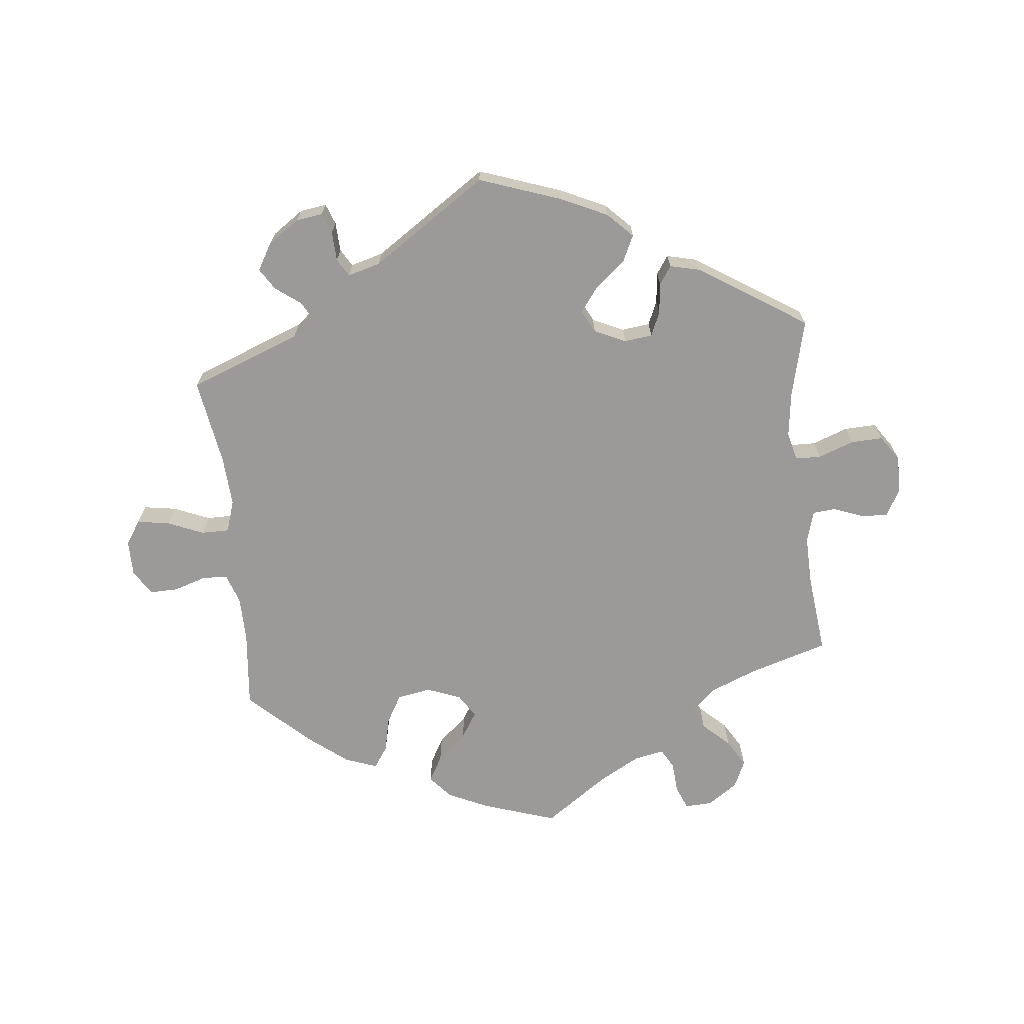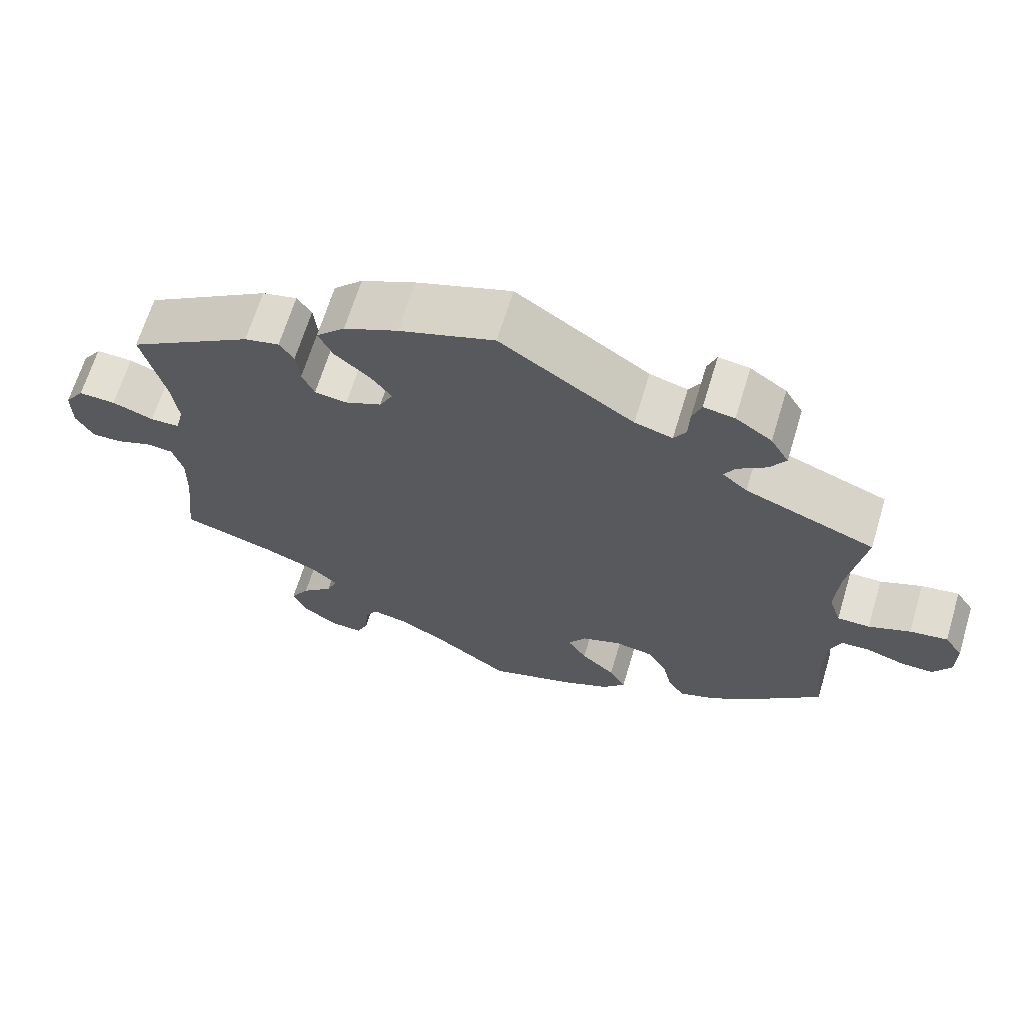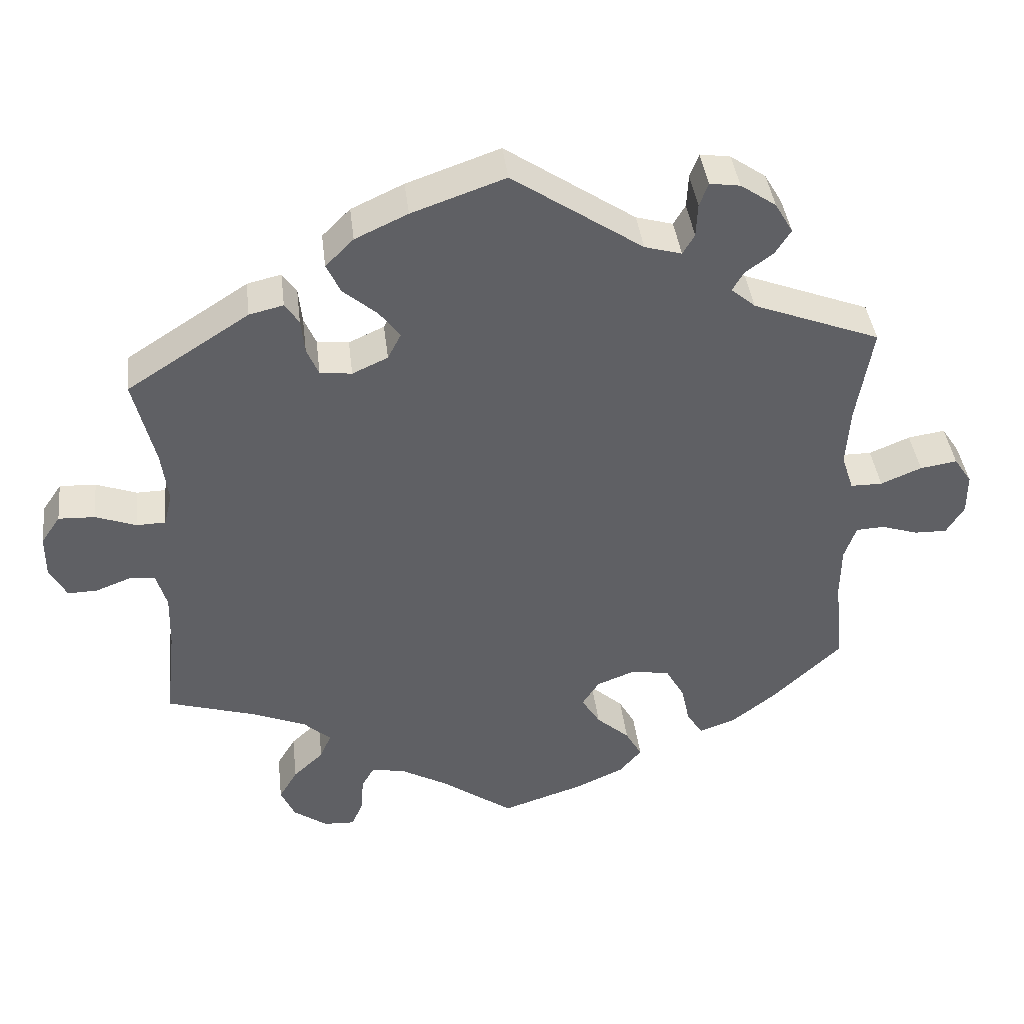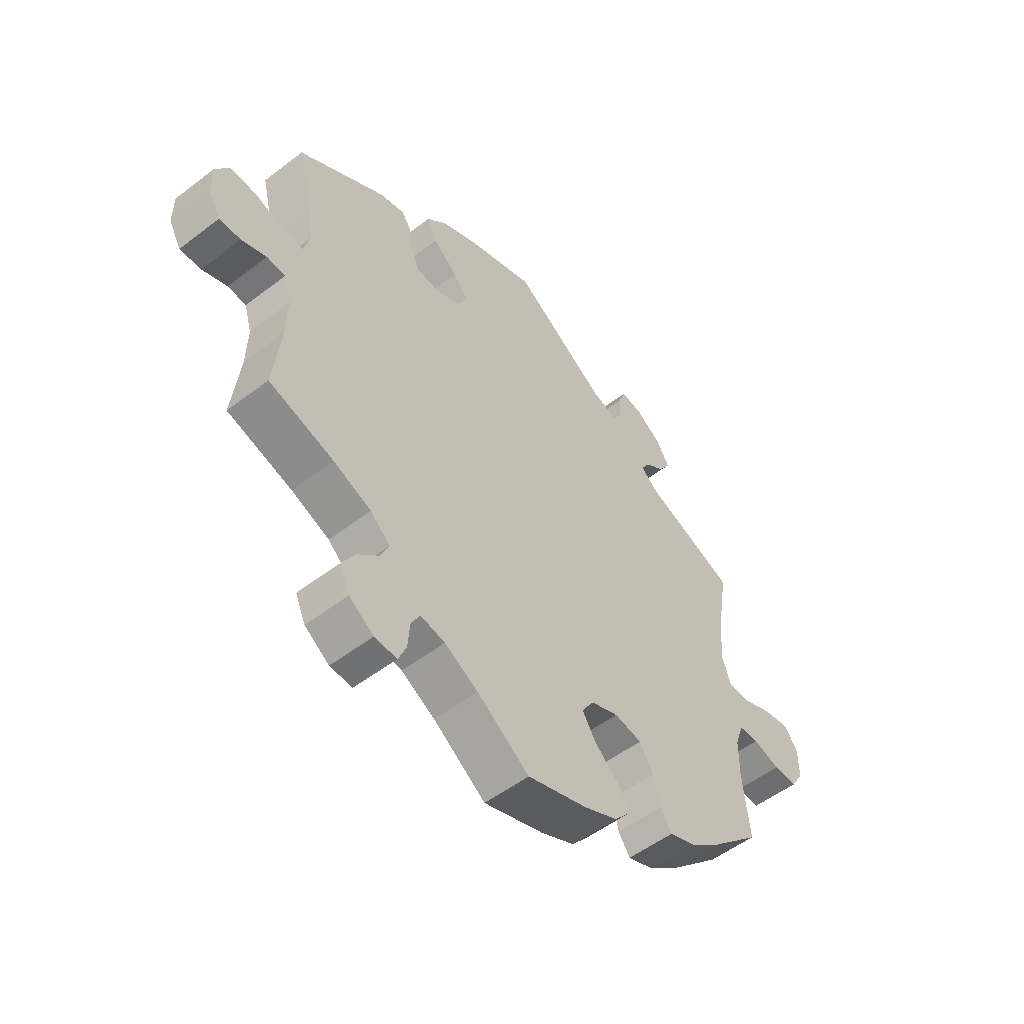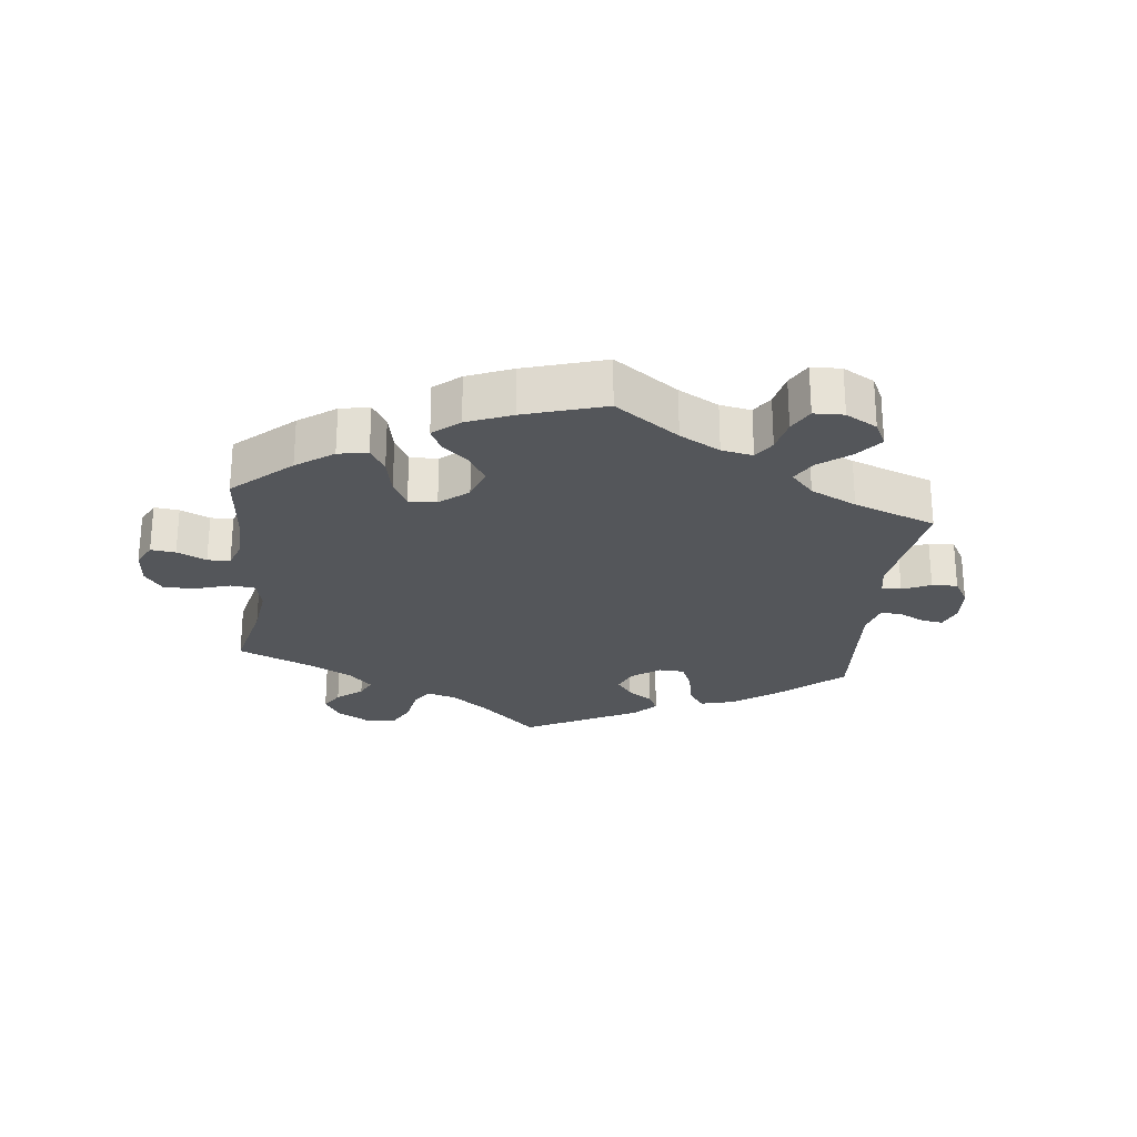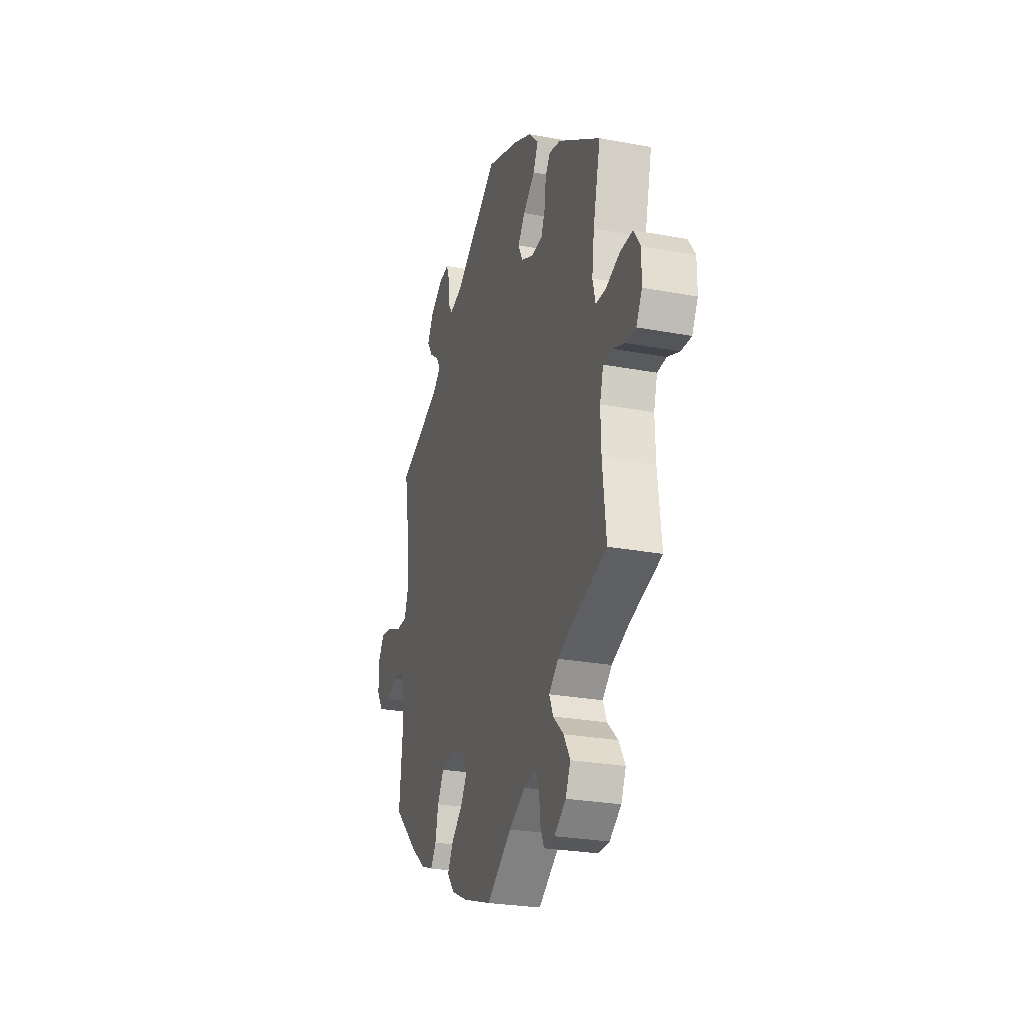
<metadata>
{"format":"obj","ext":"obj","renderer":"f3d","projection":"perspective","resolution":1024,"background":"white","views":[{"elev":-69.3,"azim":6.0,"up":"+Y"},{"elev":66.3,"azim":-163.1,"up":"+Z"},{"elev":40.3,"azim":173.3,"up":"+Z"},{"elev":-53.2,"azim":129.4,"up":"+Z"},{"elev":-25.3,"azim":-126.3,"up":"+Y"},{"elev":-26.0,"azim":73.4,"up":"+Z"}]}
</metadata>
<code>
v 0.125 0.07 0.534
v 0.196 0.07 0.501
v 0.234 0.07 0.463
v 0.215 0.07 0.423
v 0.169 0.07 0.384
v 0.141 0.07 0.347
v 0.159 0.07 0.312
v 0.207 0.07 0.29
v 0.25 0.07 0.295
v 0.266 0.07 0.332
v 0.271 0.07 0.379
v 0.29 0.07 0.407
v 0.336 0.07 0.396
v 0.501 0.07 0.29
v 0.472 0.07 0.171
v 0.463 0.07 0.102
v 0.474 0.07 0.058
v 0.513 0.07 0.057
v 0.568 0.07 0.077
v 0.617 0.07 0.079
v 0.643 0.07 0.041
v 0.643 0.07 -0.017
v 0.62 0.07 -0.058
v 0.58 0.07 -0.057
v 0.533 0.07 -0.039
v 0.498 0.07 -0.042
v 0.484 0.07 -0.09
v 0.486 0.07 -0.164
v 0.5 0.07 -0.289
v 0.378 0.07 -0.326
v 0.307 0.07 -0.355
v 0.27 0.07 -0.388
v 0.285 0.07 -0.423
v 0.326 0.07 -0.461
v 0.351 0.07 -0.503
v 0.332 0.07 -0.545
v 0.286 0.07 -0.577
v 0.244 0.07 -0.579
v 0.229 0.07 -0.544
v 0.225 0.07 -0.495
v 0.208 0.07 -0.465
v 0.162 0.07 -0.474
v 0.099 0.07 -0.509
v 0.001 0.07 -0.578
v -0.112 0.07 -0.541
v -0.175 0.07 -0.512
v -0.205 0.07 -0.477
v -0.183 0.07 -0.438
v -0.138 0.07 -0.398
v -0.113 0.07 -0.358
v -0.136 0.07 -0.322
v -0.188 0.07 -0.302
v -0.24 0.07 -0.311
v -0.265 0.07 -0.355
v -0.277 0.07 -0.409
v -0.299 0.07 -0.441
v -0.348 0.07 -0.423
v -0.407 0.07 -0.377
v -0.501 0.07 -0.289
v -0.489 0.07 -0.17
v -0.49 0.07 -0.1
v -0.506 0.07 -0.054
v -0.544 0.07 -0.052
v -0.594 0.07 -0.068
v -0.638 0.07 -0.069
v -0.662 0.07 -0.03
v -0.662 0.07 0.025
v -0.638 0.07 0.061
v -0.588 0.07 0.053
v -0.533 0.07 0.03
v -0.49 0.07 0.03
v -0.474 0.07 0.079
v -0.479 0.07 0.157
v -0.501 0.07 0.289
v -0.329 0.07 0.355
v -0.296 0.07 0.383
v -0.311 0.07 0.409
v -0.349 0.07 0.437
v -0.37 0.07 0.47
v -0.346 0.07 0.511
v -0.298 0.07 0.544
v -0.257 0.07 0.55
v -0.245 0.07 0.518
v -0.243 0.07 0.473
v -0.227 0.07 0.446
v -0.177 0.07 0.46
v -0.001 0.07 0.578
v 0.125 0 0.534
v 0.196 0 0.501
v 0.234 0 0.463
v 0.215 0 0.423
v 0.169 0 0.384
v 0.141 0 0.347
v 0.159 0 0.312
v 0.207 0 0.29
v 0.25 0 0.295
v 0.266 0 0.332
v 0.271 0 0.379
v 0.29 0 0.407
v 0.336 0 0.396
v 0.501 0 0.29
v 0.472 0 0.171
v 0.463 0 0.102
v 0.474 0 0.058
v 0.513 0 0.057
v 0.568 0 0.077
v 0.617 0 0.079
v 0.643 0 0.041
v 0.643 0 -0.017
v 0.62 0 -0.058
v 0.58 0 -0.057
v 0.533 0 -0.039
v 0.498 0 -0.042
v 0.484 0 -0.09
v 0.486 0 -0.164
v 0.5 0 -0.289
v 0.378 0 -0.326
v 0.307 0 -0.355
v 0.27 0 -0.388
v 0.285 0 -0.423
v 0.326 0 -0.461
v 0.351 0 -0.503
v 0.332 0 -0.545
v 0.286 0 -0.577
v 0.244 0 -0.579
v 0.229 0 -0.544
v 0.225 0 -0.495
v 0.208 0 -0.465
v 0.162 0 -0.474
v 0.099 0 -0.509
v 0.001 0 -0.578
v -0.112 0 -0.541
v -0.175 0 -0.512
v -0.205 0 -0.477
v -0.183 0 -0.438
v -0.138 0 -0.398
v -0.113 0 -0.358
v -0.136 0 -0.322
v -0.188 0 -0.302
v -0.24 0 -0.311
v -0.265 0 -0.355
v -0.277 0 -0.409
v -0.299 0 -0.441
v -0.348 0 -0.423
v -0.407 0 -0.377
v -0.501 0 -0.289
v -0.489 0 -0.17
v -0.49 0 -0.1
v -0.506 0 -0.054
v -0.544 0 -0.052
v -0.594 0 -0.068
v -0.638 0 -0.069
v -0.662 0 -0.03
v -0.662 0 0.025
v -0.638 0 0.061
v -0.588 0 0.053
v -0.533 0 0.03
v -0.49 0 0.03
v -0.474 0 0.079
v -0.479 0 0.157
v -0.501 0 0.289
v -0.329 0 0.355
v -0.296 0 0.383
v -0.311 0 0.409
v -0.349 0 0.437
v -0.37 0 0.47
v -0.346 0 0.511
v -0.298 0 0.544
v -0.257 0 0.55
v -0.245 0 0.518
v -0.243 0 0.473
v -0.227 0 0.446
v -0.177 0 0.46
v -0.001 0 0.578
f 86 87 1 2
f 85 86 2 3
f 81 82 83 84
f 81 84 85
f 80 81 85
f 77 78 79 80
f 76 77 80 85
f 73 74 75
f 72 73 75 76
f 71 72 76 85
f 67 68 69 70
f 67 70 71
f 66 67 71
f 63 64 65 66
f 62 63 66 71
f 61 62 71 85
f 57 58 59 60
f 54 55 56 57
f 53 54 57 60
f 52 53 60 61
f 46 47 48 49
f 46 49 50
f 43 44 45 46
f 42 43 46 50
f 41 42 50 51
f 37 38 39 40
f 37 40 41
f 36 37 41
f 33 34 35 36
f 32 33 36 41
f 28 29 30
f 27 28 30 31
f 26 27 31 32
f 22 23 24 25
f 22 25 26
f 21 22 26
f 18 19 20 21
f 17 18 21 26
f 16 17 26 32
f 12 13 14 15
f 10 11 12 15
f 9 10 15 16
f 8 9 16 32
f 85 3 4 5
f 85 5 6
f 51 52 61 85
f 51 85 6 7
f 32 41 51
f 7 8 32 51
f 89 88 174 173
f 90 89 173 172
f 171 170 169 168
f 172 171 168
f 172 168 167
f 167 166 165 164
f 172 167 164 163
f 162 161 160
f 163 162 160 159
f 172 163 159 158
f 157 156 155 154
f 158 157 154
f 158 154 153
f 153 152 151 150
f 158 153 150 149
f 172 158 149 148
f 147 146 145 144
f 144 143 142 141
f 147 144 141 140
f 148 147 140 139
f 136 135 134 133
f 137 136 133
f 133 132 131 130
f 137 133 130 129
f 138 137 129 128
f 127 126 125 124
f 128 127 124
f 128 124 123
f 123 122 121 120
f 128 123 120 119
f 117 116 115
f 118 117 115 114
f 119 118 114 113
f 112 111 110 109
f 113 112 109
f 113 109 108
f 108 107 106 105
f 113 108 105 104
f 119 113 104 103
f 102 101 100 99
f 102 99 98 97
f 103 102 97 96
f 119 103 96 95
f 92 91 90 172
f 93 92 172
f 172 148 139 138
f 94 93 172 138
f 138 128 119
f 138 119 95 94
f 1 88 89 2
f 2 89 90 3
f 3 90 91 4
f 4 91 92 5
f 5 92 93 6
f 6 93 94 7
f 7 94 95 8
f 8 95 96 9
f 9 96 97 10
f 10 97 98 11
f 11 98 99 12
f 12 99 100 13
f 13 100 101 14
f 14 101 102 15
f 15 102 103 16
f 16 103 104 17
f 17 104 105 18
f 18 105 106 19
f 19 106 107 20
f 20 107 108 21
f 21 108 109 22
f 22 109 110 23
f 23 110 111 24
f 24 111 112 25
f 25 112 113 26
f 26 113 114 27
f 27 114 115 28
f 28 115 116 29
f 29 116 117 30
f 30 117 118 31
f 31 118 119 32
f 32 119 120 33
f 33 120 121 34
f 34 121 122 35
f 35 122 123 36
f 36 123 124 37
f 37 124 125 38
f 38 125 126 39
f 39 126 127 40
f 40 127 128 41
f 41 128 129 42
f 42 129 130 43
f 43 130 131 44
f 44 131 132 45
f 45 132 133 46
f 46 133 134 47
f 47 134 135 48
f 48 135 136 49
f 49 136 137 50
f 50 137 138 51
f 51 138 139 52
f 52 139 140 53
f 53 140 141 54
f 54 141 142 55
f 55 142 143 56
f 56 143 144 57
f 57 144 145 58
f 58 145 146 59
f 59 146 147 60
f 60 147 148 61
f 61 148 149 62
f 62 149 150 63
f 63 150 151 64
f 64 151 152 65
f 65 152 153 66
f 66 153 154 67
f 67 154 155 68
f 68 155 156 69
f 69 156 157 70
f 70 157 158 71
f 71 158 159 72
f 72 159 160 73
f 73 160 161 74
f 74 161 162 75
f 75 162 163 76
f 76 163 164 77
f 77 164 165 78
f 78 165 166 79
f 79 166 167 80
f 80 167 168 81
f 81 168 169 82
f 82 169 170 83
f 83 170 171 84
f 84 171 172 85
f 85 172 173 86
f 86 173 174 87
f 87 174 88 1

</code>
